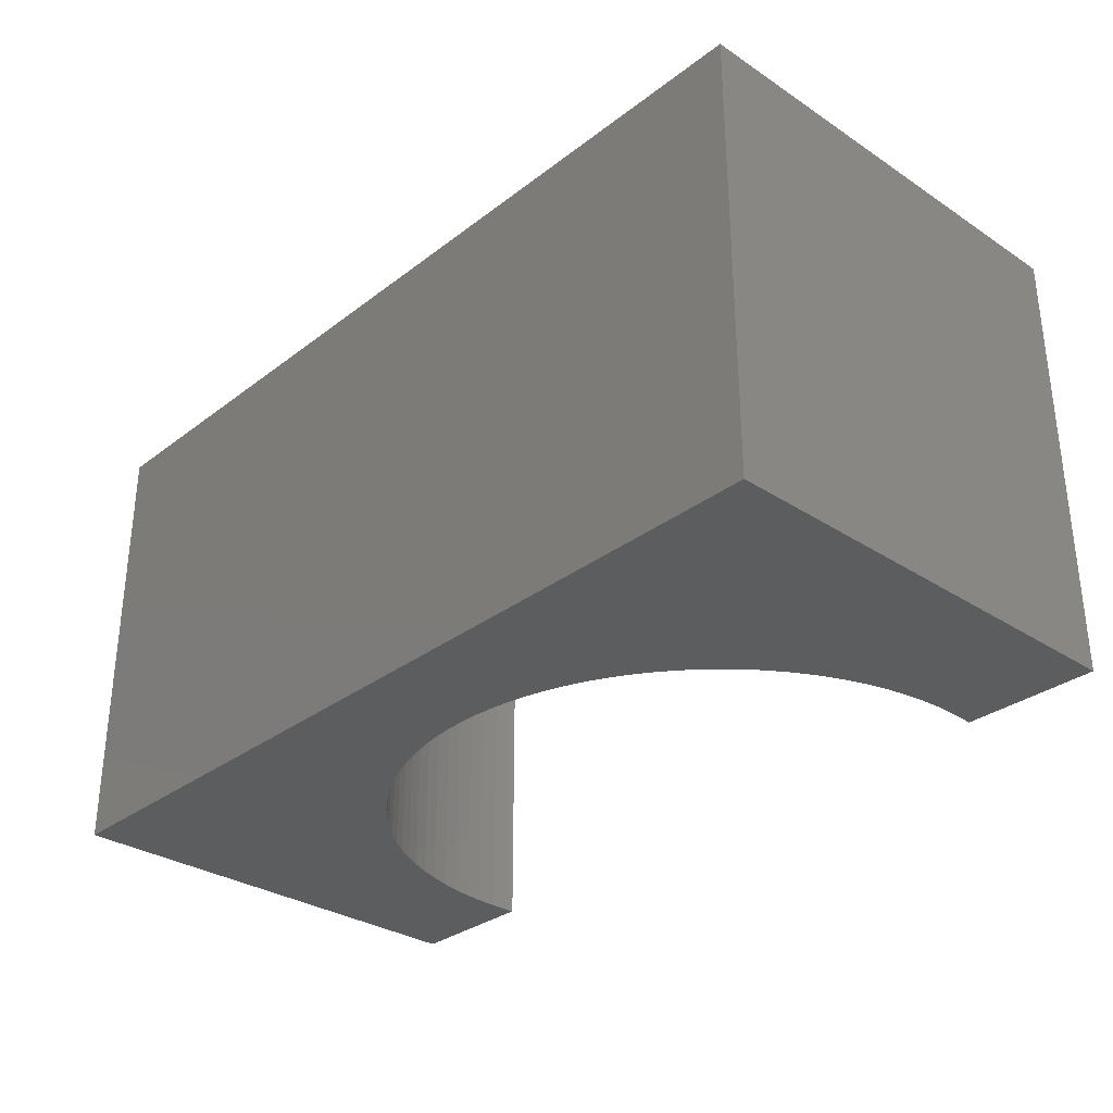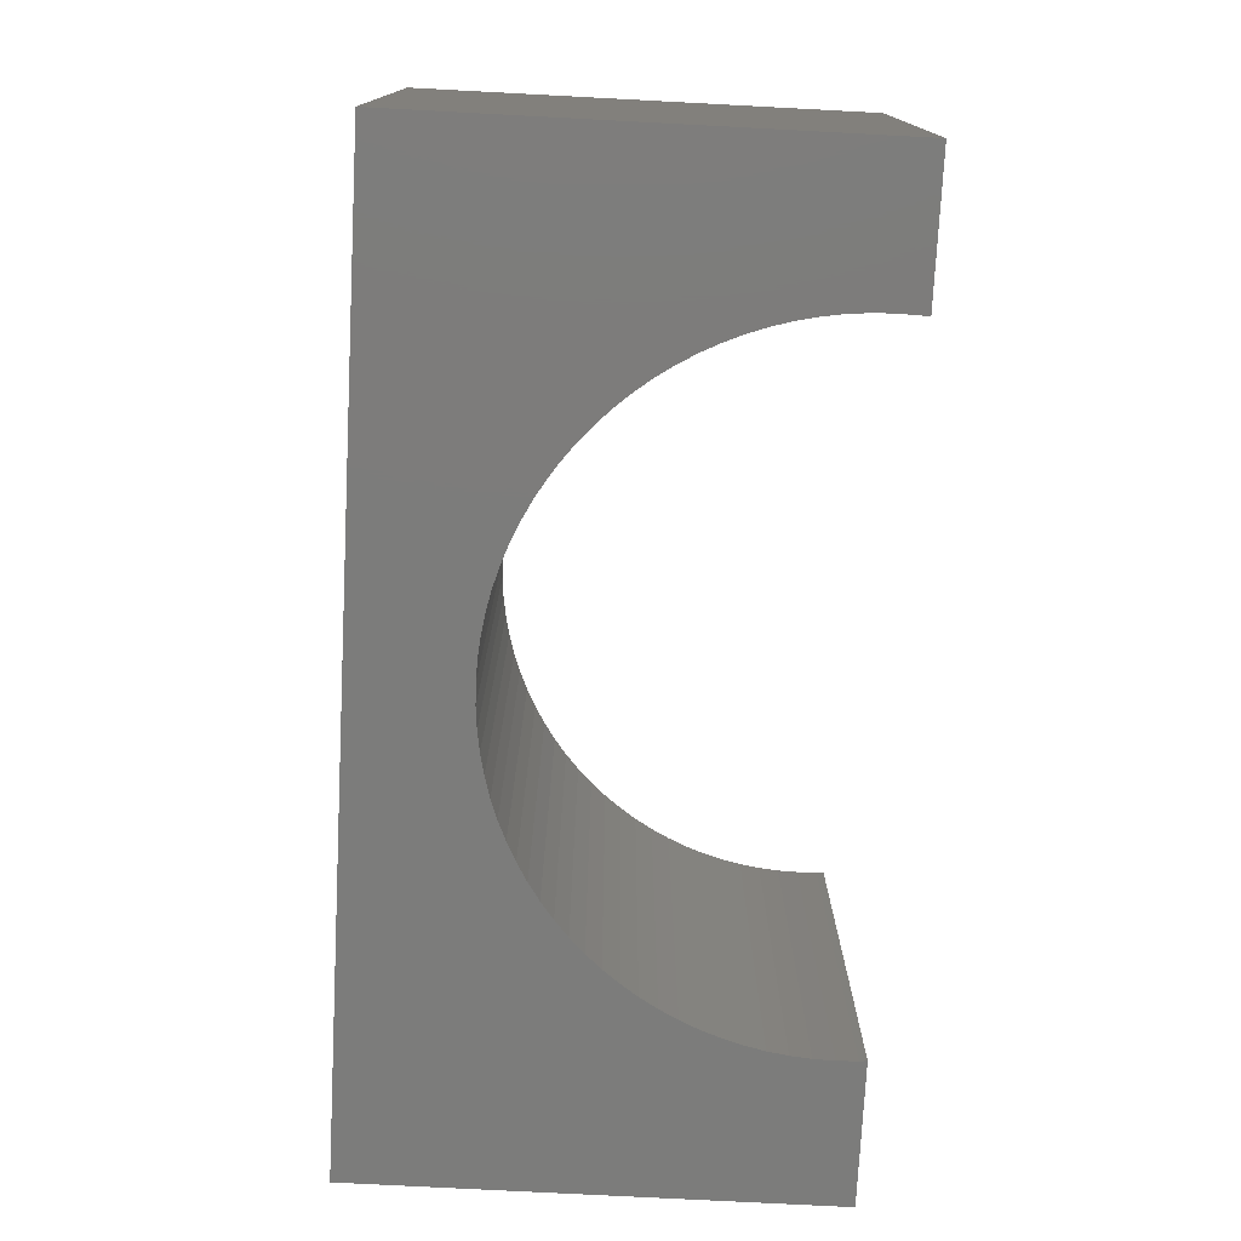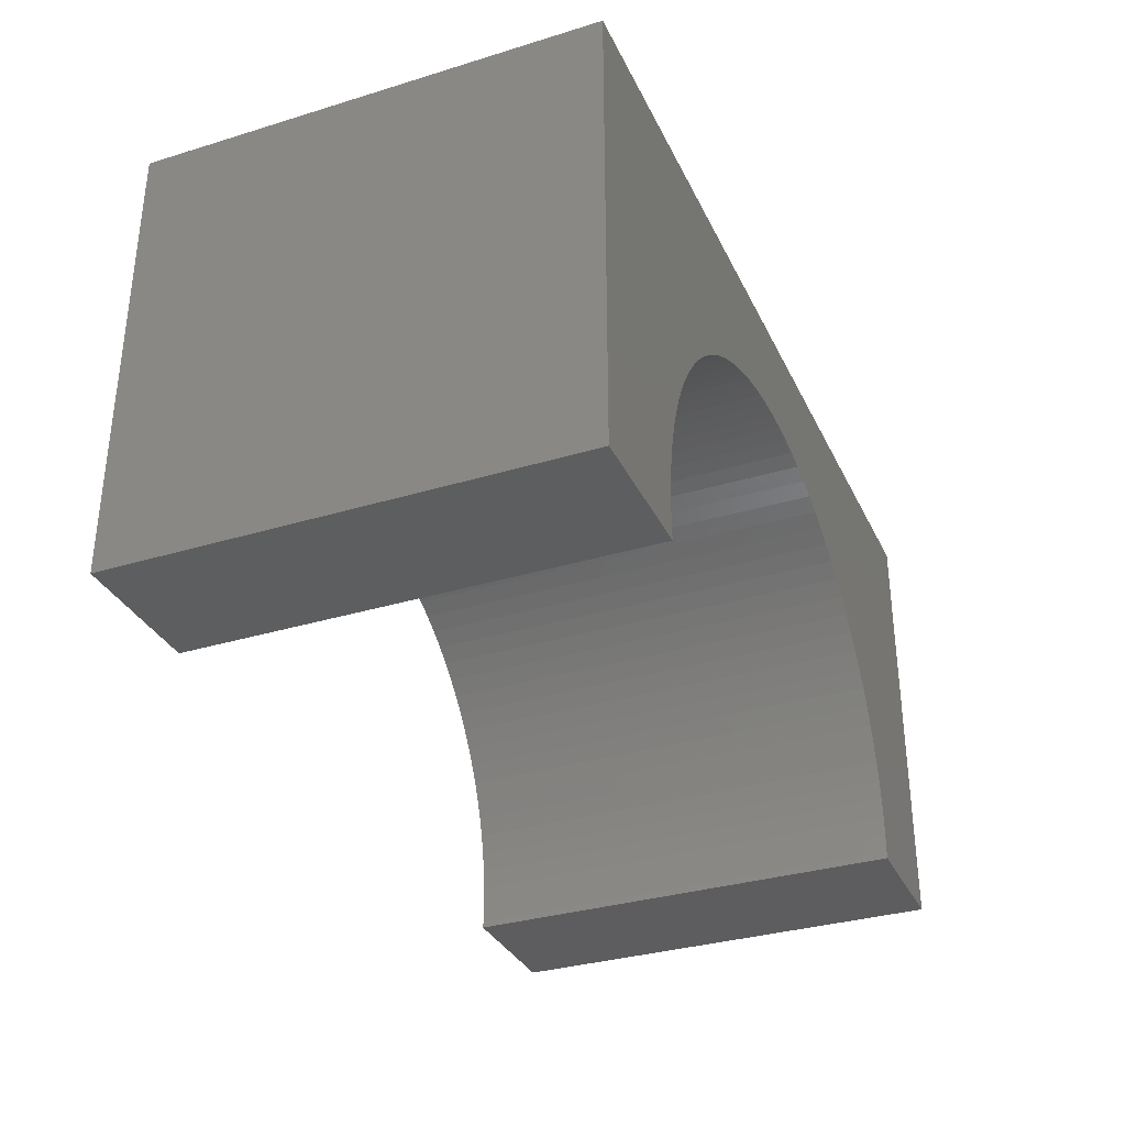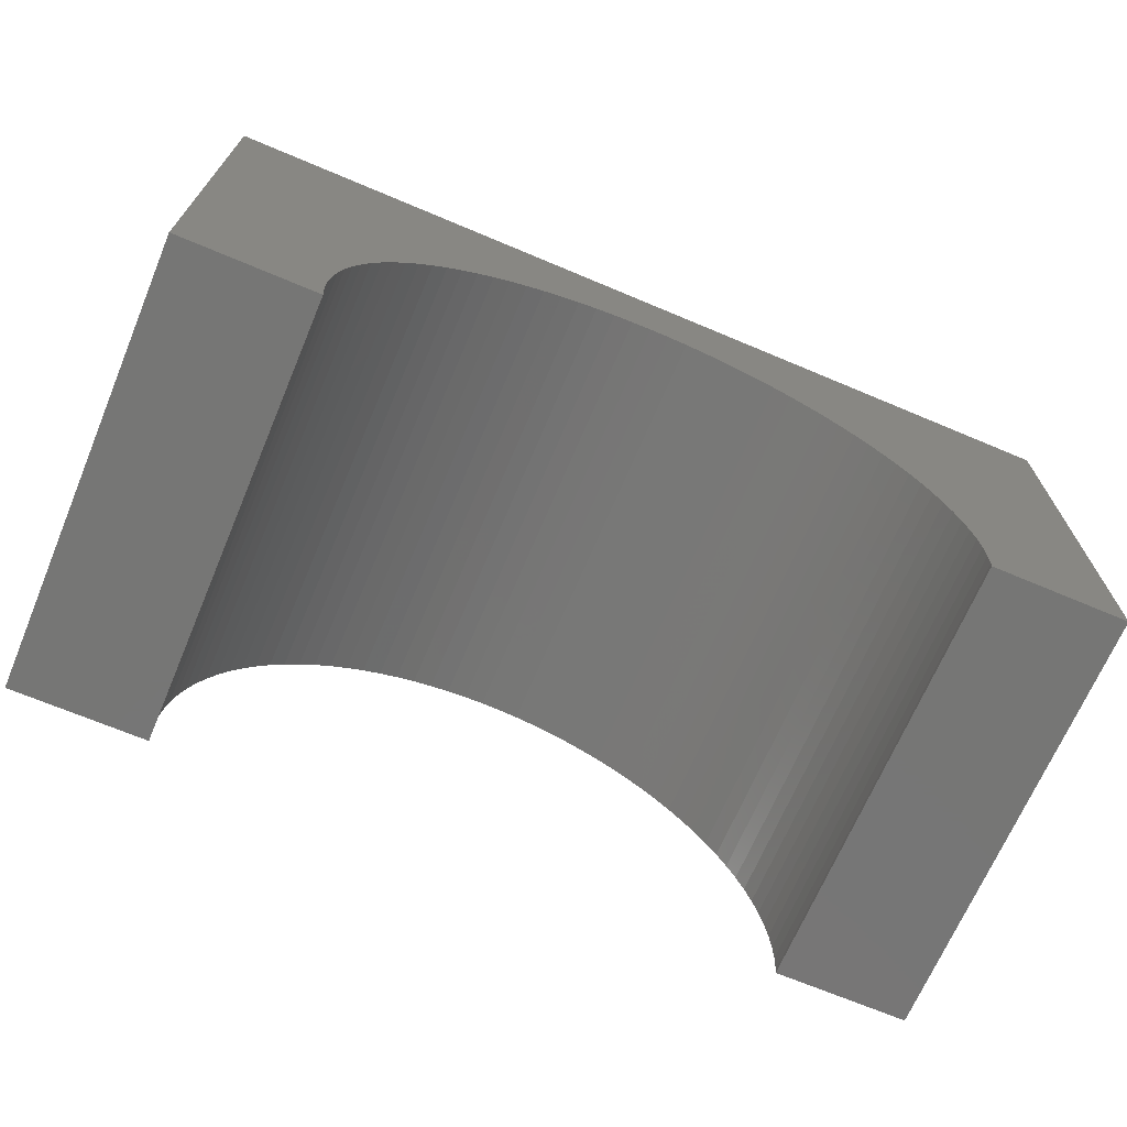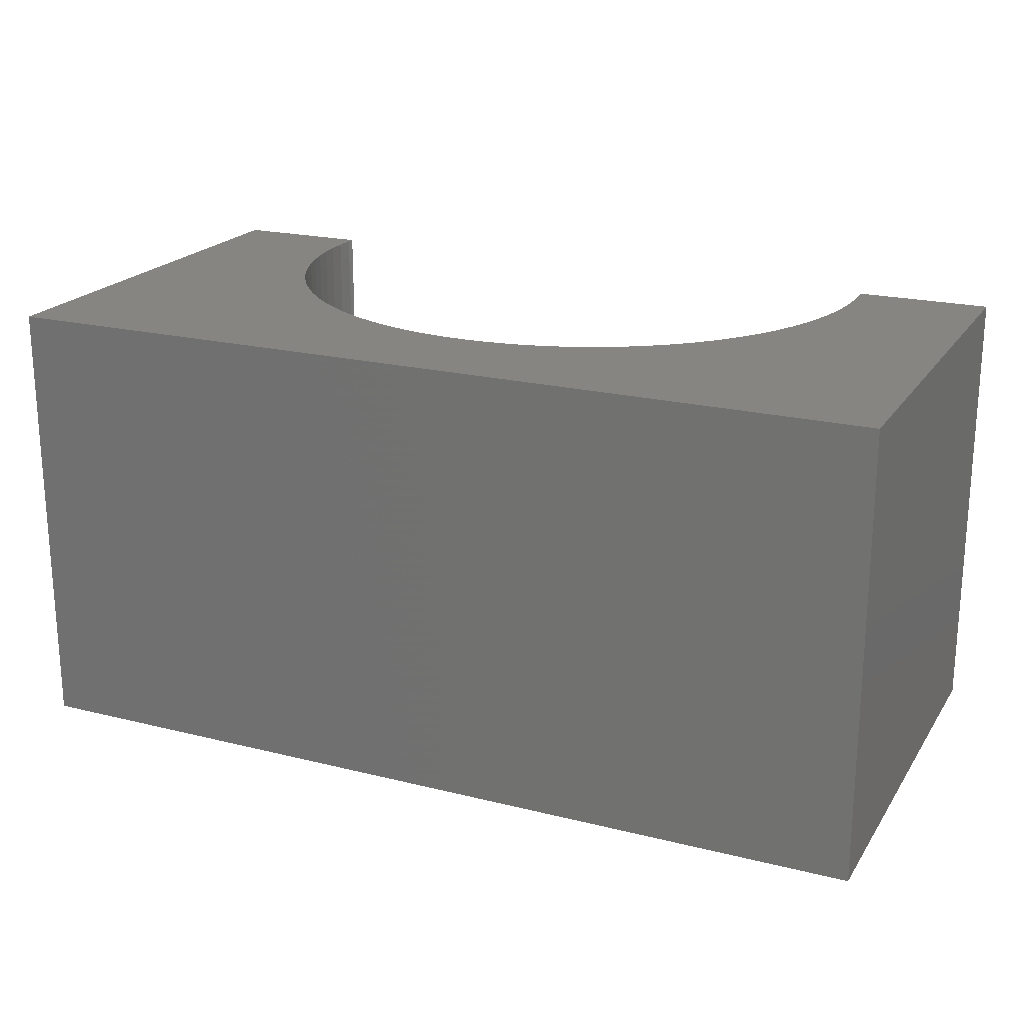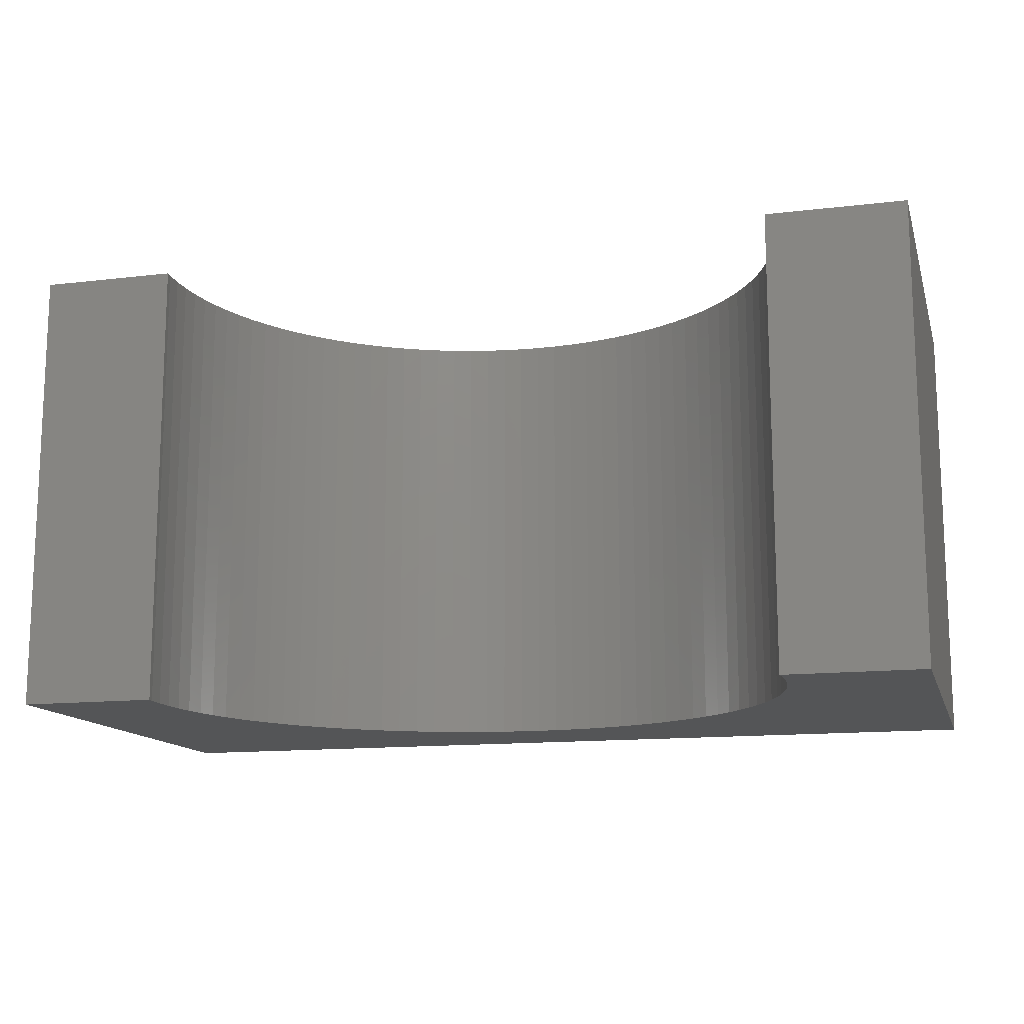
<metadata>
{"format":"stl","ext":"stl","renderer":"f3d","projection":"perspective","resolution":1024,"background":"white","views":[{"elev":-31.3,"azim":47.1,"up":"+Y"},{"elev":-75.5,"azim":87.0,"up":"+Y"},{"elev":-33.2,"azim":112.7,"up":"+Z"},{"elev":-68.7,"azim":157.1,"up":"+Z"},{"elev":20.8,"azim":24.3,"up":"+Y"},{"elev":-13.5,"azim":-165.0,"up":"+Y"}]}
</metadata>
<code>
# stl→obj: 118 verts, 232 faces
v 5 -2.5 2.5
v 5 2.5 -2.5
v 5 2.5 2.5
v 5 -2.5 -2.5
v -5 2.5 2.5
v -5 -2.5 2.5
v 3.486 -2.5 -2.5
v 3.486 2.5 -2.5
v -5 -2.5 -2.5
v -3.486 2.5 -2.5
v -3.486 -2.5 -2.5
v -5 2.5 -2.5
v 0 2.5 1.3
v 0.2198 2.5 1.293
v 0.4387 2.5 1.272
v 0.6558 2.5 1.238
v 0.8704 2.5 1.19
v 1.082 2.5 1.129
v 1.288 2.5 1.054
v 1.49 2.5 0.9669
v 1.686 2.5 0.8671
v 1.875 2.5 0.7551
v 2.057 2.5 0.6316
v 2.231 2.5 0.4968
v 2.396 2.5 0.3514
v 2.551 2.5 0.1959
v 2.697 2.5 0.03098
v 2.832 2.5 -0.1428
v 2.955 2.5 -0.3246
v 3.067 2.5 -0.5139
v 3.167 2.5 -0.7098
v 3.254 2.5 -0.9116
v 3.329 2.5 -1.118
v 3.39 2.5 -1.33
v 3.438 2.5 -1.544
v 3.472 2.5 -1.761
v 3.493 2.5 -1.98
v 3.5 2.5 -2.2
v 3.493 2.5 -2.42
v -0.2198 2.5 1.293
v -0.4387 2.5 1.272
v -0.6558 2.5 1.238
v -0.8704 2.5 1.19
v -1.082 2.5 1.129
v -1.288 2.5 1.054
v -1.49 2.5 0.9669
v -1.686 2.5 0.8671
v -1.875 2.5 0.7551
v -2.057 2.5 0.6316
v -2.231 2.5 0.4968
v -2.396 2.5 0.3514
v -2.551 2.5 0.1959
v -2.697 2.5 0.03098
v -2.832 2.5 -0.1428
v -2.955 2.5 -0.3246
v -3.067 2.5 -0.5139
v -3.167 2.5 -0.7098
v -3.254 2.5 -0.9116
v -3.329 2.5 -1.118
v -3.39 2.5 -1.33
v -3.438 2.5 -1.544
v -3.472 2.5 -1.761
v -3.493 2.5 -1.98
v -3.5 2.5 -2.2
v -3.493 2.5 -2.42
v 0 -2.5 1.3
v -0.2198 -2.5 1.293
v -0.4387 -2.5 1.272
v -0.6558 -2.5 1.238
v -0.8704 -2.5 1.19
v -1.082 -2.5 1.129
v -1.288 -2.5 1.054
v -1.49 -2.5 0.9669
v -1.686 -2.5 0.8671
v -1.875 -2.5 0.7551
v -2.057 -2.5 0.6316
v -2.231 -2.5 0.4968
v -2.396 -2.5 0.3514
v -2.551 -2.5 0.1959
v -2.697 -2.5 0.03098
v -2.832 -2.5 -0.1428
v -2.955 -2.5 -0.3246
v -3.067 -2.5 -0.5139
v -3.167 -2.5 -0.7098
v -3.254 -2.5 -0.9116
v -3.329 -2.5 -1.118
v -3.39 -2.5 -1.33
v -3.438 -2.5 -1.544
v -3.472 -2.5 -1.761
v -3.493 -2.5 -1.98
v -3.5 -2.5 -2.2
v -3.493 -2.5 -2.42
v 0.2198 -2.5 1.293
v 0.4387 -2.5 1.272
v 0.6558 -2.5 1.238
v 0.8704 -2.5 1.19
v 1.082 -2.5 1.129
v 1.288 -2.5 1.054
v 1.49 -2.5 0.9669
v 1.686 -2.5 0.8671
v 1.875 -2.5 0.7551
v 2.057 -2.5 0.6316
v 2.231 -2.5 0.4968
v 2.396 -2.5 0.3514
v 2.551 -2.5 0.1959
v 2.697 -2.5 0.03098
v 2.832 -2.5 -0.1428
v 2.955 -2.5 -0.3246
v 3.067 -2.5 -0.5139
v 3.167 -2.5 -0.7098
v 3.254 -2.5 -0.9116
v 3.329 -2.5 -1.118
v 3.39 -2.5 -1.33
v 3.438 -2.5 -1.544
v 3.472 -2.5 -1.761
v 3.493 -2.5 -1.98
v 3.5 -2.5 -2.2
v 3.493 -2.5 -2.42
f 1 2 3
f 2 1 4
f 5 1 3
f 1 5 6
f 7 2 4
f 2 7 8
f 9 10 11
f 10 9 12
f 9 5 12
f 5 9 6
f 3 13 5
f 3 14 13
f 3 15 14
f 3 16 15
f 3 17 16
f 3 18 17
f 3 19 18
f 3 20 19
f 3 21 20
f 3 22 21
f 3 23 22
f 3 24 23
f 3 25 24
f 3 26 25
f 3 27 26
f 3 28 27
f 3 29 28
f 3 30 29
f 3 31 30
f 3 32 31
f 2 32 3
f 32 2 33
f 33 2 34
f 34 2 35
f 35 2 36
f 36 2 37
f 37 2 38
f 38 2 39
f 39 2 8
f 40 5 13
f 41 5 40
f 42 5 41
f 43 5 42
f 44 5 43
f 45 5 44
f 46 5 45
f 47 5 46
f 48 5 47
f 49 5 48
f 50 5 49
f 51 5 50
f 52 5 51
f 53 5 52
f 54 5 53
f 55 5 54
f 56 5 55
f 57 5 56
f 58 5 57
f 12 58 59
f 12 59 60
f 12 60 61
f 12 61 62
f 12 62 63
f 12 63 64
f 12 64 65
f 12 65 10
f 58 12 5
f 6 66 1
f 6 67 66
f 6 68 67
f 6 69 68
f 6 70 69
f 6 71 70
f 6 72 71
f 6 73 72
f 6 74 73
f 6 75 74
f 6 76 75
f 6 77 76
f 6 78 77
f 6 79 78
f 6 80 79
f 6 81 80
f 6 82 81
f 6 83 82
f 6 84 83
f 6 85 84
f 9 85 6
f 85 9 86
f 86 9 87
f 87 9 88
f 88 9 89
f 89 9 90
f 90 9 91
f 91 9 92
f 92 9 11
f 93 1 66
f 94 1 93
f 95 1 94
f 96 1 95
f 97 1 96
f 98 1 97
f 99 1 98
f 100 1 99
f 101 1 100
f 102 1 101
f 103 1 102
f 104 1 103
f 105 1 104
f 106 1 105
f 107 1 106
f 108 1 107
f 109 1 108
f 110 1 109
f 111 1 110
f 4 111 112
f 4 112 113
f 4 113 114
f 4 114 115
f 4 115 116
f 4 116 117
f 4 117 118
f 4 118 7
f 111 4 1
f 116 36 37
f 36 116 115
f 117 37 38
f 37 117 116
f 107 27 28
f 27 107 106
f 101 23 102
f 23 101 22
f 98 20 99
f 20 98 19
f 77 49 76
f 49 77 50
f 95 17 96
f 17 95 16
f 115 35 36
f 35 115 114
f 99 21 100
f 21 99 20
f 67 13 66
f 13 67 40
f 78 50 77
f 50 78 51
f 89 63 62
f 63 89 90
f 112 32 33
f 32 112 111
f 91 65 64
f 65 91 92
f 76 48 75
f 48 76 49
f 73 45 72
f 45 73 46
f 108 28 29
f 28 108 107
f 102 24 103
f 24 102 23
f 85 59 58
f 59 85 86
f 103 25 104
f 25 103 24
f 68 40 67
f 40 68 41
f 114 34 35
f 34 114 113
f 97 19 98
f 19 97 18
f 83 57 56
f 57 83 84
f 80 54 53
f 54 80 81
f 100 22 101
f 22 100 21
f 72 44 71
f 44 72 45
f 78 52 51
f 52 78 79
f 118 38 39
f 38 118 117
f 75 47 74
f 47 75 48
f 86 60 59
f 60 86 87
f 113 33 34
f 33 113 112
f 110 30 31
f 30 110 109
f 88 62 61
f 62 88 89
f 79 53 52
f 53 79 80
f 111 31 32
f 31 111 110
f 70 42 69
f 42 70 43
f 82 56 55
f 56 82 83
f 69 41 68
f 41 69 42
f 94 16 95
f 16 94 15
f 105 25 26
f 25 105 104
f 109 29 30
f 29 109 108
f 71 43 70
f 43 71 44
f 92 10 65
f 10 92 11
f 74 46 73
f 46 74 47
f 90 64 63
f 64 90 91
f 106 26 27
f 26 106 105
f 93 15 94
f 15 93 14
f 66 14 93
f 14 66 13
f 87 61 60
f 61 87 88
f 7 39 8
f 39 7 118
f 84 58 57
f 58 84 85
f 96 18 97
f 18 96 17
f 81 55 54
f 55 81 82

</code>
